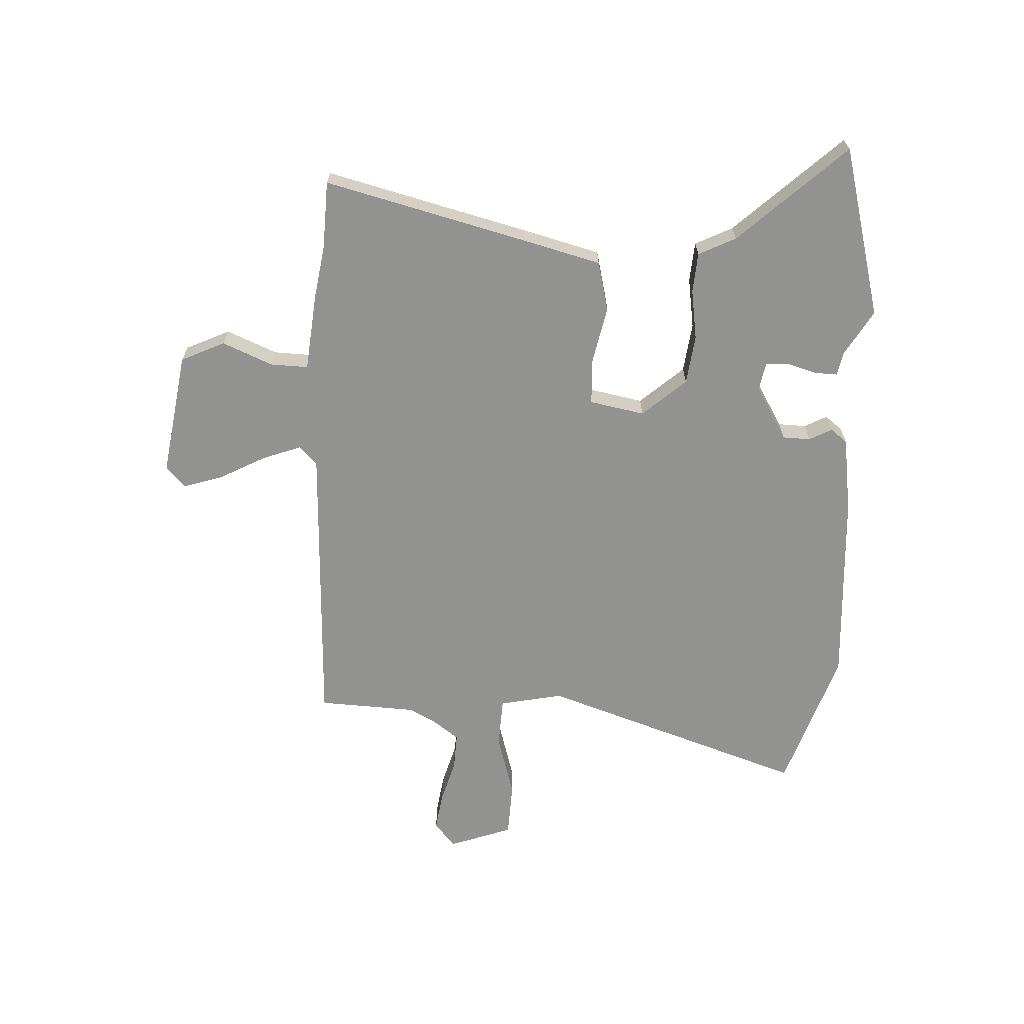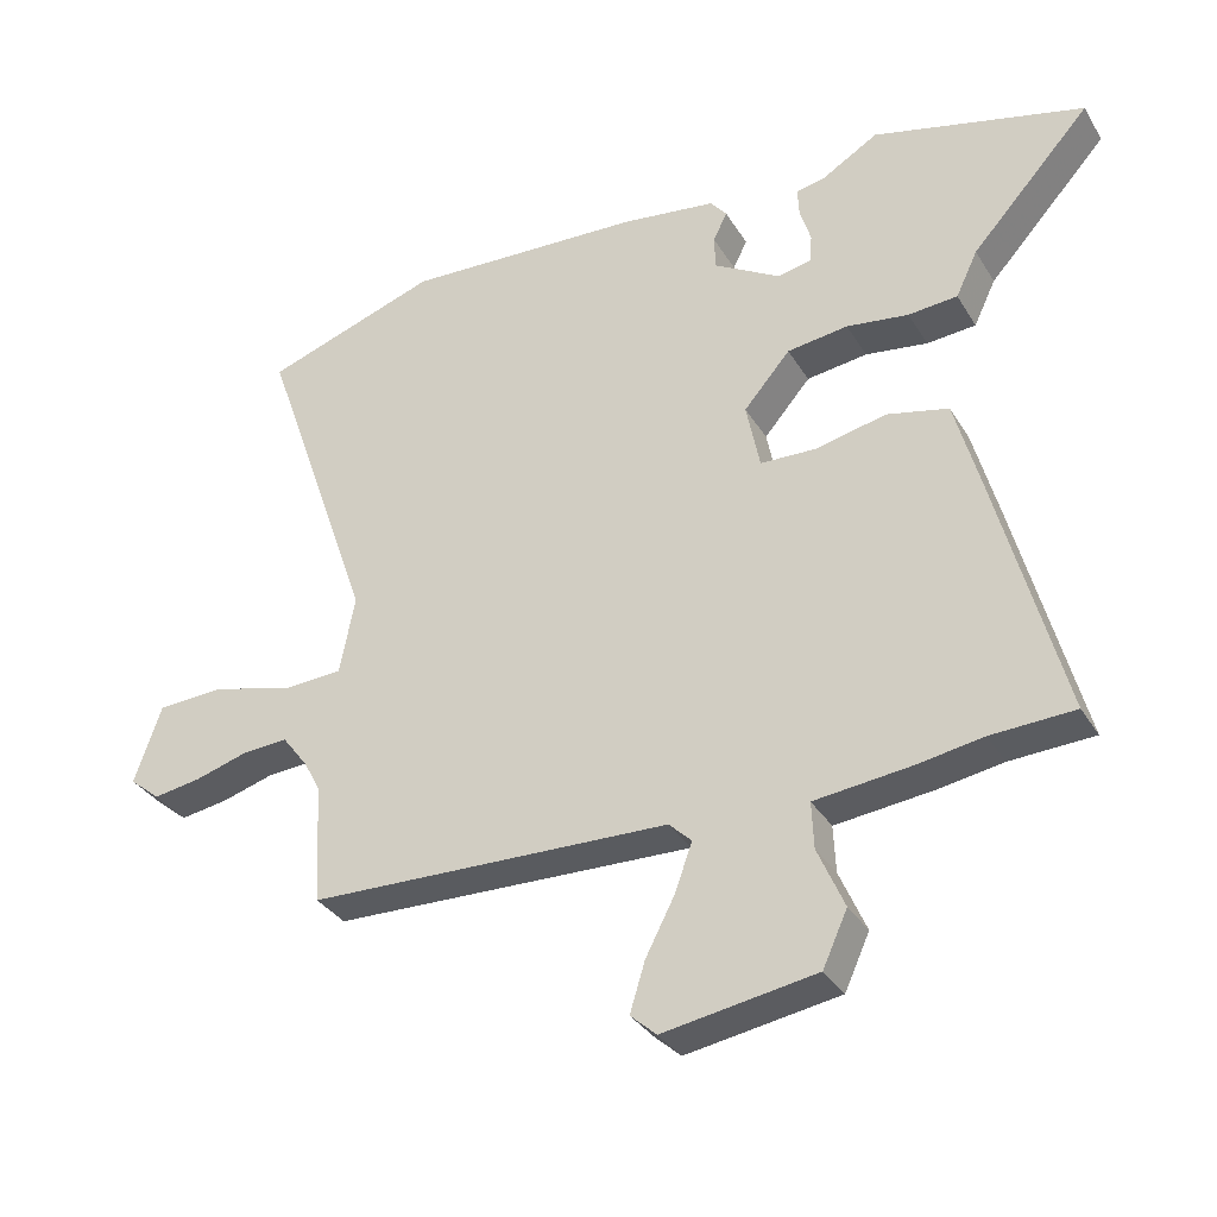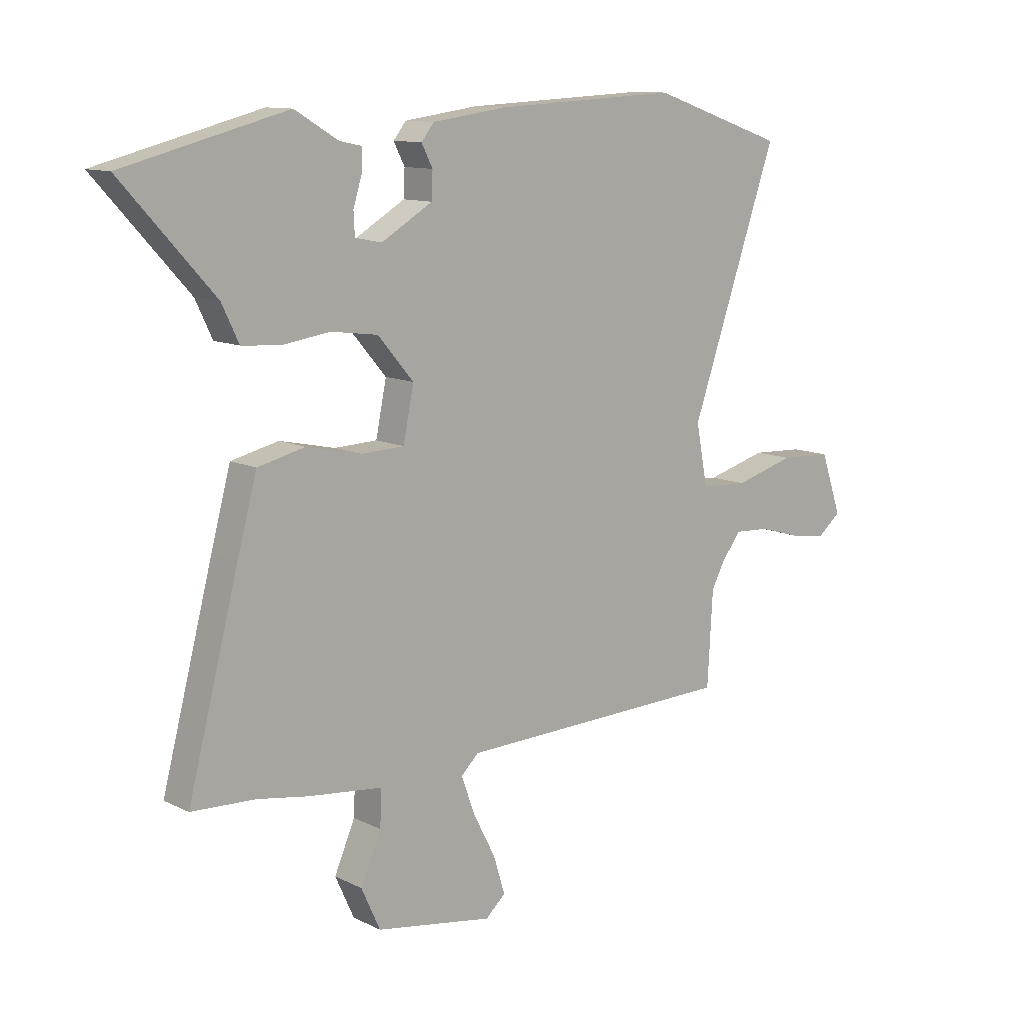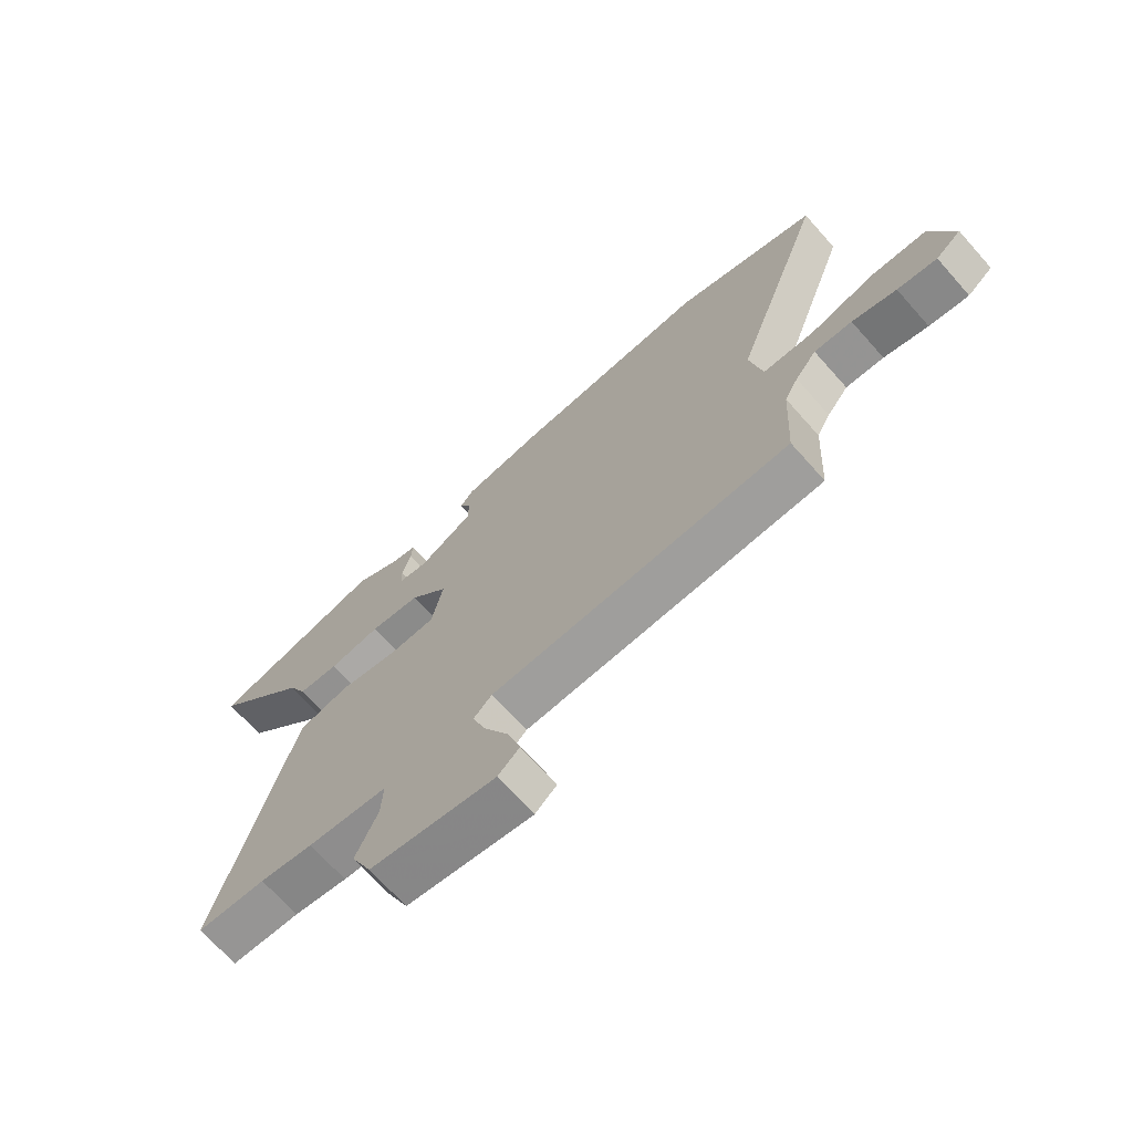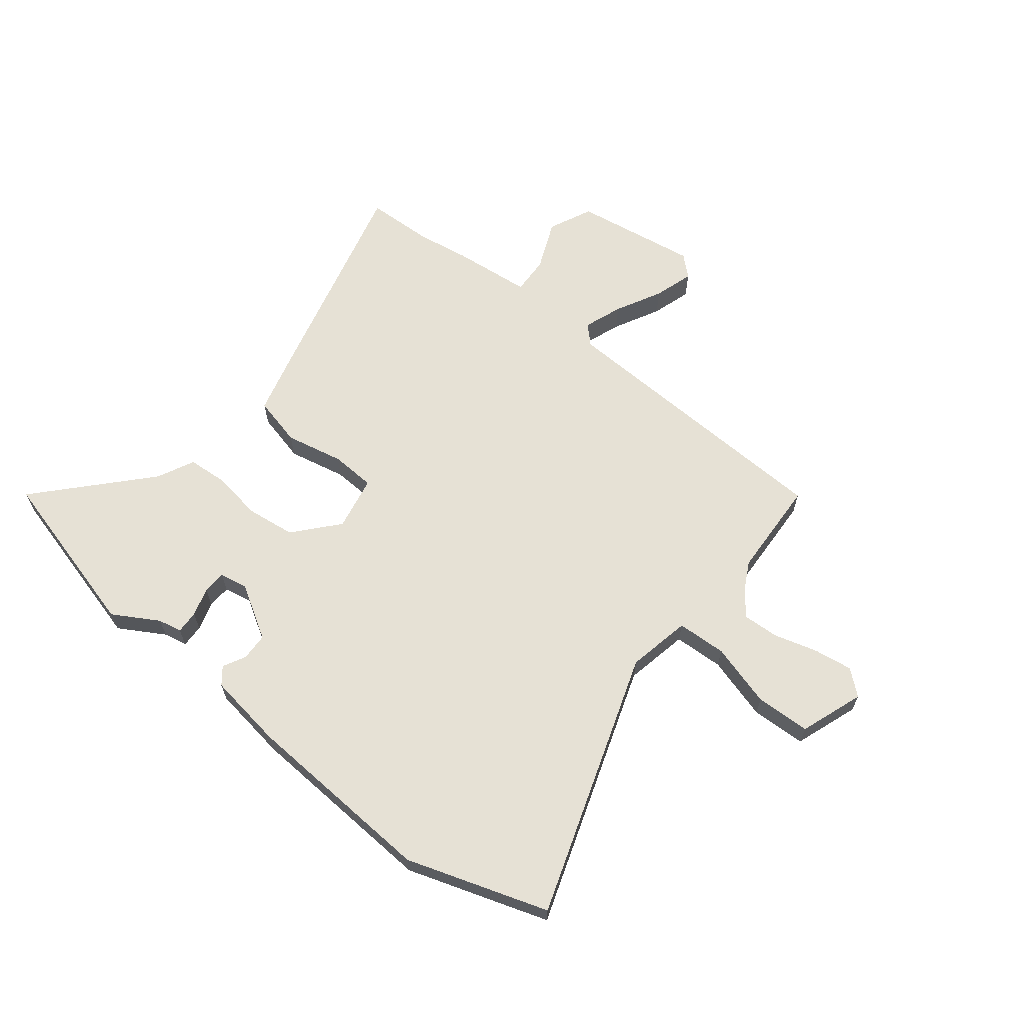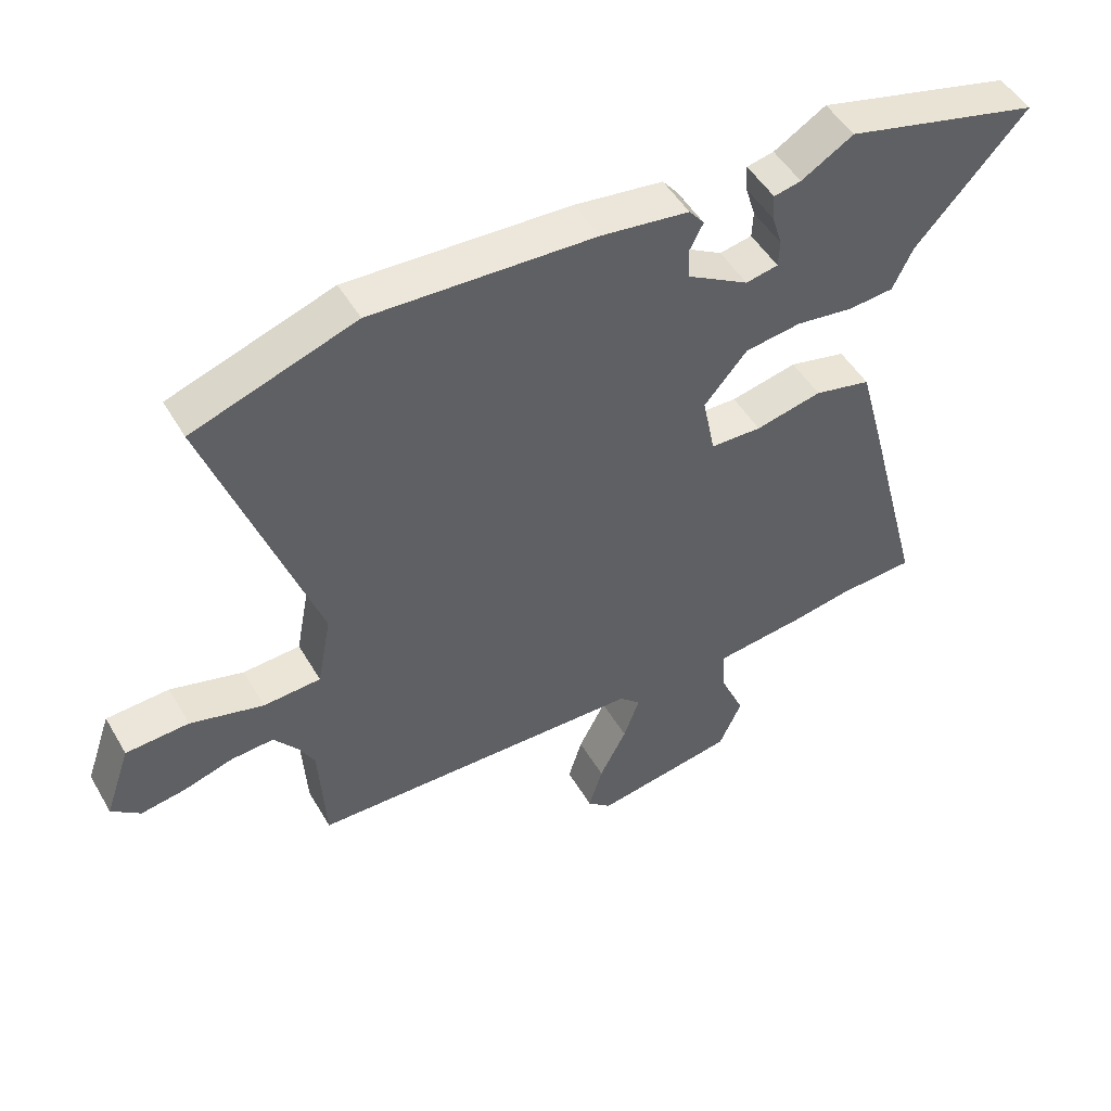
<metadata>
{"format":"obj","ext":"obj","renderer":"f3d","projection":"perspective","resolution":1024,"background":"white","views":[{"elev":-66.2,"azim":-92.1,"up":"+Y"},{"elev":-33.4,"azim":-153.2,"up":"+Z"},{"elev":11.5,"azim":-40.4,"up":"+Z"},{"elev":-69.7,"azim":41.7,"up":"+Z"},{"elev":64.3,"azim":39.0,"up":"+Y"},{"elev":49.5,"azim":150.6,"up":"+Z"}]}
</metadata>
<code>
v -0.684 0.07 0.453
v -0.375 0.07 0.532
v -0.293 0.07 0.483
v -0.25 0.07 0.474
v -0.252 0.07 0.432
v -0.268 0.07 0.38
v -0.266 0.07 0.338
v -0.215 0.07 0.328
v -0.118 0.07 0.385
v -0.116 0.07 0.435
v -0.137 0.07 0.476
v -0.113 0.07 0.506
v 0.026 0.07 0.525
v 0.377 0.07 0.542
v 0.632 0.07 0.455
v 0.466 0.07 -0.022
v 0.488 0.07 -0.137
v 0.578 0.07 -0.142
v 0.693 0.07 -0.11
v 0.792 0.07 -0.115
v 0.832 0.07 -0.23
v 0.787 0.07 -0.267
v 0.717 0.07 -0.256
v 0.639 0.07 -0.233
v 0.572 0.07 -0.229
v 0.534 0.07 -0.279
v 0.51 0.07 -0.324
v 0.5 0.07 -0.502
v -0.03 0.07 -0.517
v -0.063 0.07 -0.549
v -0.038 0.07 -0.619
v 0.005 0.07 -0.702
v 0.027 0.07 -0.774
v -0.011 0.07 -0.808
v -0.234 0.07 -0.771
v -0.27 0.07 -0.692
v -0.231 0.07 -0.602
v -0.228 0.07 -0.534
v -0.37 0.07 -0.518
v -0.465 0.07 -0.502
v -0.587 0.07 -0.496
v -0.49 0.07 -0.127
v -0.453 0.07 0.009
v -0.363 0.07 0.03
v -0.258 0.07 0.007
v -0.177 0.07 0.01
v -0.157 0.07 0.109
v -0.225 0.07 0.188
v -0.314 0.07 0.2
v -0.405 0.07 0.187
v -0.477 0.07 0.193
v -0.509 0.07 0.26
v -0.684 0 0.453
v -0.375 0 0.532
v -0.293 0 0.483
v -0.25 0 0.474
v -0.252 0 0.432
v -0.268 0 0.38
v -0.266 0 0.338
v -0.215 0 0.328
v -0.118 0 0.385
v -0.116 0 0.435
v -0.137 0 0.476
v -0.113 0 0.506
v 0.026 0 0.525
v 0.377 0 0.542
v 0.632 0 0.455
v 0.466 0 -0.022
v 0.488 0 -0.137
v 0.578 0 -0.142
v 0.693 0 -0.11
v 0.792 0 -0.115
v 0.832 0 -0.23
v 0.787 0 -0.267
v 0.717 0 -0.256
v 0.639 0 -0.233
v 0.572 0 -0.229
v 0.534 0 -0.279
v 0.51 0 -0.324
v 0.5 0 -0.502
v -0.03 0 -0.517
v -0.063 0 -0.549
v -0.038 0 -0.619
v 0.005 0 -0.702
v 0.027 0 -0.774
v -0.011 0 -0.808
v -0.234 0 -0.771
v -0.27 0 -0.692
v -0.231 0 -0.602
v -0.228 0 -0.534
v -0.37 0 -0.518
v -0.465 0 -0.502
v -0.587 0 -0.496
v -0.49 0 -0.127
v -0.453 0 0.009
v -0.363 0 0.03
v -0.258 0 0.007
v -0.177 0 0.01
v -0.157 0 0.109
v -0.225 0 0.188
v -0.314 0 0.2
v -0.405 0 0.187
v -0.477 0 0.193
v -0.509 0 0.26
f 49 50 51 52
f 52 1 2
f 49 52 2
f 48 49 2
f 47 48 2
f 43 44 45
f 42 43 45
f 41 42 45
f 40 41 45
f 40 45 46
f 39 40 46
f 38 39 46
f 37 38 46 47
f 35 36 37
f 34 35 37
f 33 34 37
f 32 33 37
f 31 32 37
f 30 31 37
f 29 30 37 47
f 27 28 29 47
f 22 23 24
f 21 22 24
f 20 21 24
f 19 20 24
f 18 19 24
f 17 18 24 25
f 14 15 16
f 13 14 16
f 12 13 16
f 11 12 16
f 10 11 16
f 9 10 16 17
f 17 25 26
f 9 17 26
f 8 9 26
f 3 4 5 6
f 3 6 7
f 2 3 7
f 47 2 7
f 26 27 47
f 8 26 47
f 7 8 47
f 104 103 102 101
f 54 53 104
f 54 104 101
f 54 101 100
f 54 100 99
f 97 96 95
f 97 95 94
f 97 94 93
f 97 93 92
f 98 97 92
f 98 92 91
f 98 91 90
f 99 98 90 89
f 89 88 87
f 89 87 86
f 89 86 85
f 89 85 84
f 89 84 83
f 89 83 82
f 99 89 82 81
f 99 81 80 79
f 76 75 74
f 76 74 73
f 76 73 72
f 76 72 71
f 76 71 70
f 77 76 70 69
f 68 67 66
f 68 66 65
f 68 65 64
f 68 64 63
f 68 63 62
f 69 68 62 61
f 78 77 69
f 78 69 61
f 78 61 60
f 58 57 56 55
f 59 58 55
f 59 55 54
f 59 54 99
f 99 79 78
f 99 78 60
f 99 60 59
f 1 53 54 2
f 2 54 55 3
f 3 55 56 4
f 4 56 57 5
f 5 57 58 6
f 6 58 59 7
f 7 59 60 8
f 8 60 61 9
f 9 61 62 10
f 10 62 63 11
f 11 63 64 12
f 12 64 65 13
f 13 65 66 14
f 14 66 67 15
f 15 67 68 16
f 16 68 69 17
f 17 69 70 18
f 18 70 71 19
f 19 71 72 20
f 20 72 73 21
f 21 73 74 22
f 22 74 75 23
f 23 75 76 24
f 24 76 77 25
f 25 77 78 26
f 26 78 79 27
f 27 79 80 28
f 28 80 81 29
f 29 81 82 30
f 30 82 83 31
f 31 83 84 32
f 32 84 85 33
f 33 85 86 34
f 34 86 87 35
f 35 87 88 36
f 36 88 89 37
f 37 89 90 38
f 38 90 91 39
f 39 91 92 40
f 40 92 93 41
f 41 93 94 42
f 42 94 95 43
f 43 95 96 44
f 44 96 97 45
f 45 97 98 46
f 46 98 99 47
f 47 99 100 48
f 48 100 101 49
f 49 101 102 50
f 50 102 103 51
f 51 103 104 52
f 52 104 53 1

</code>
